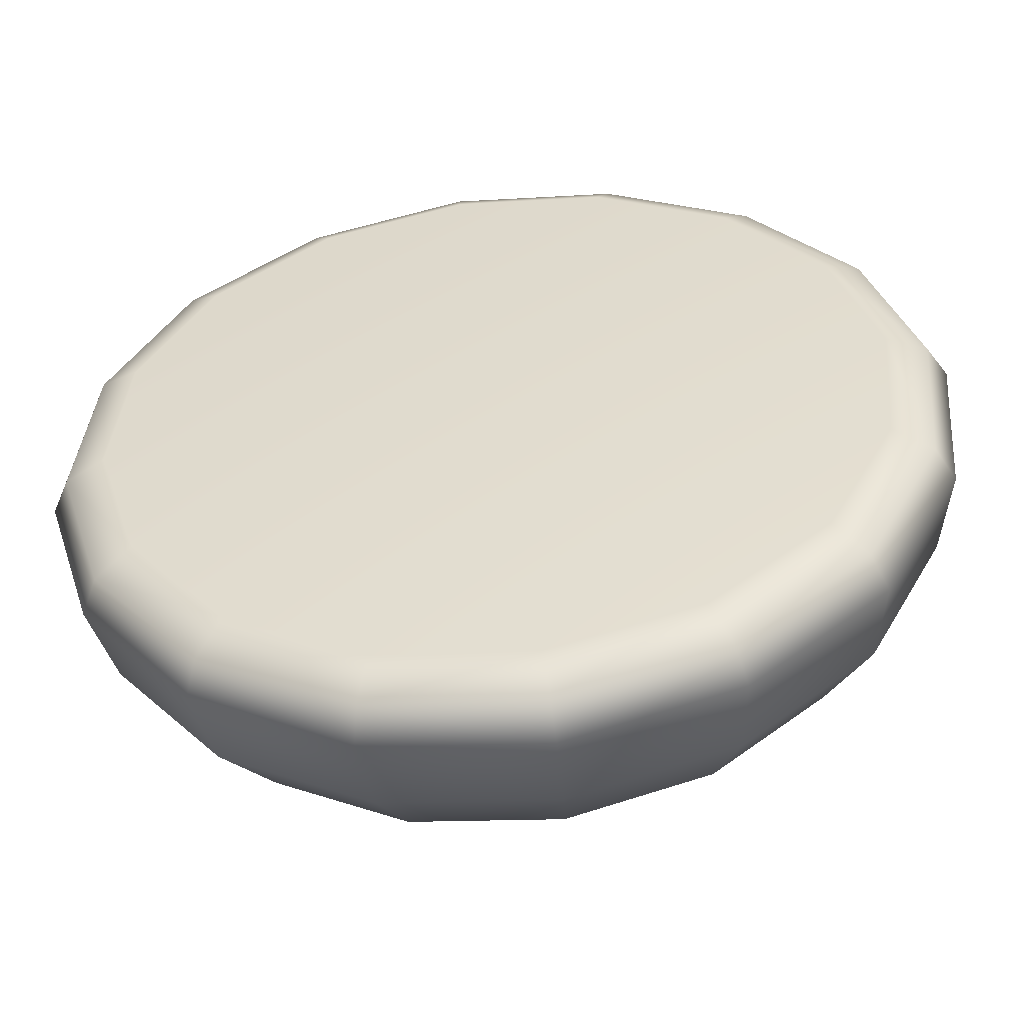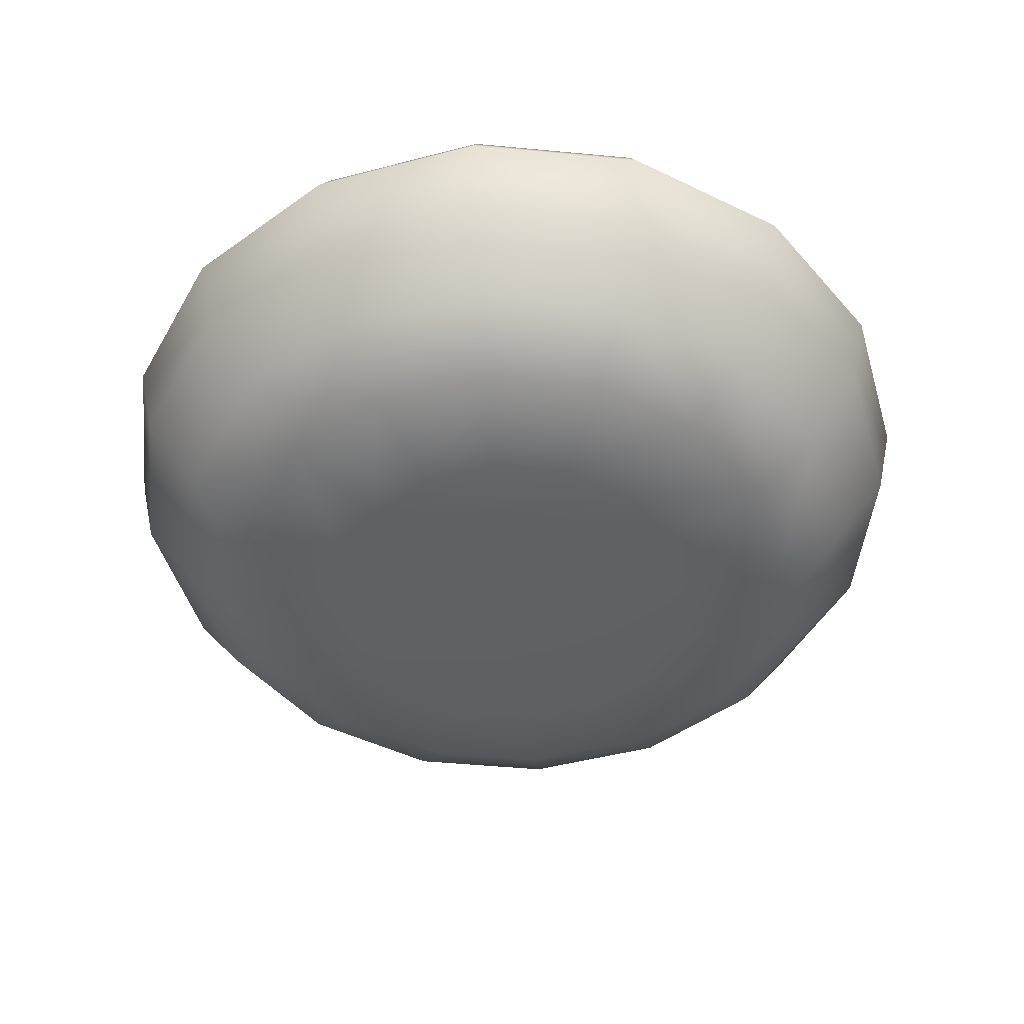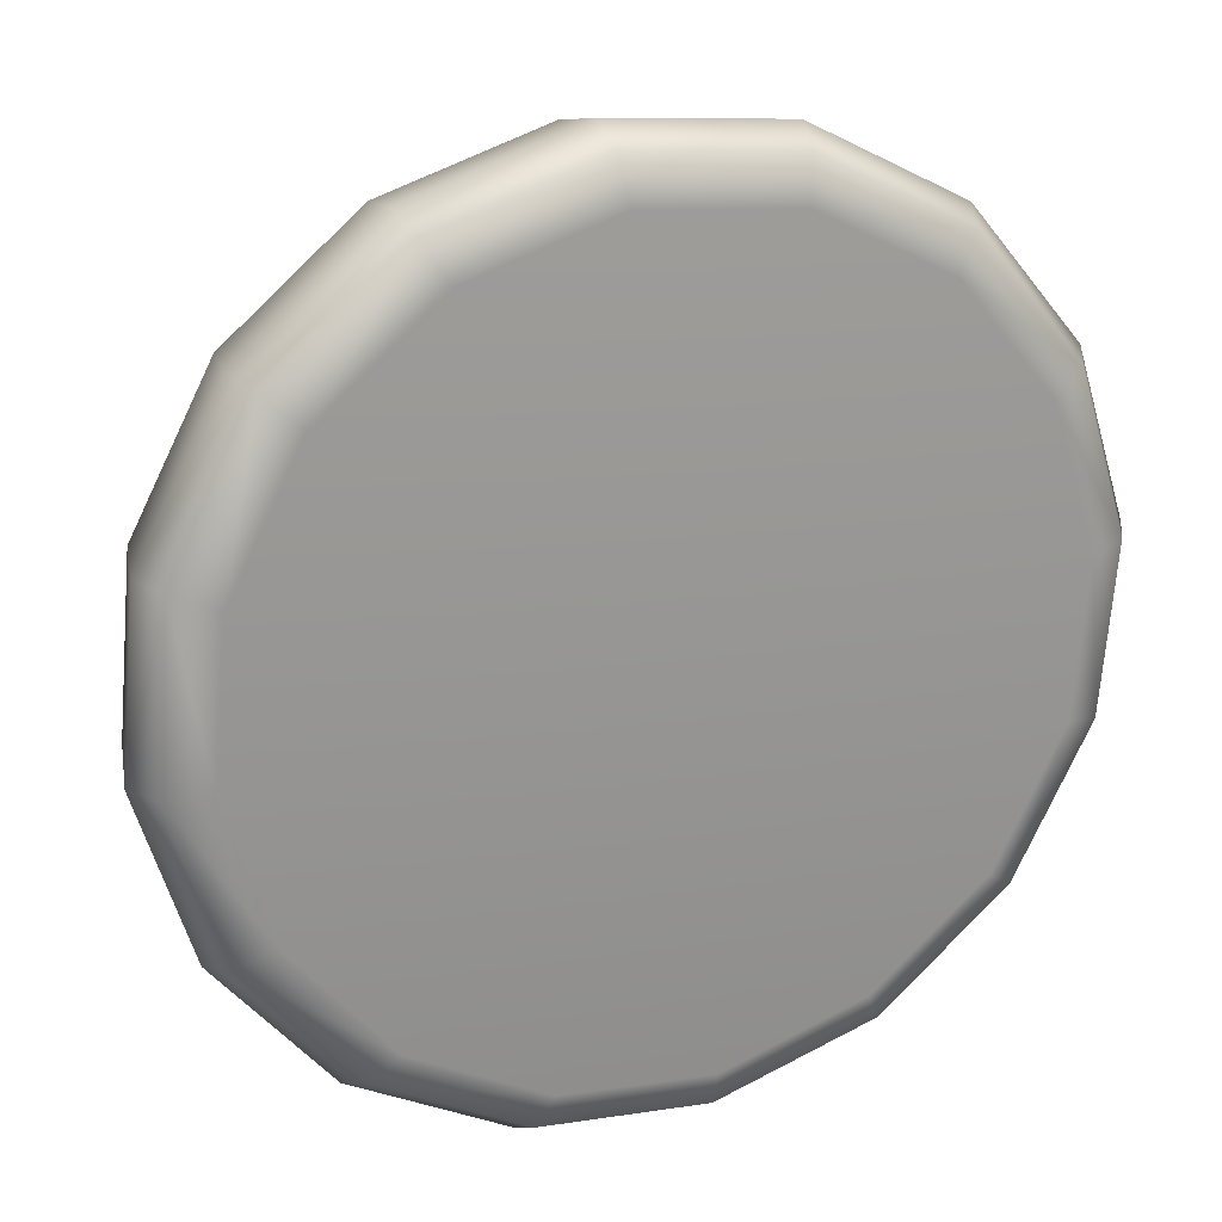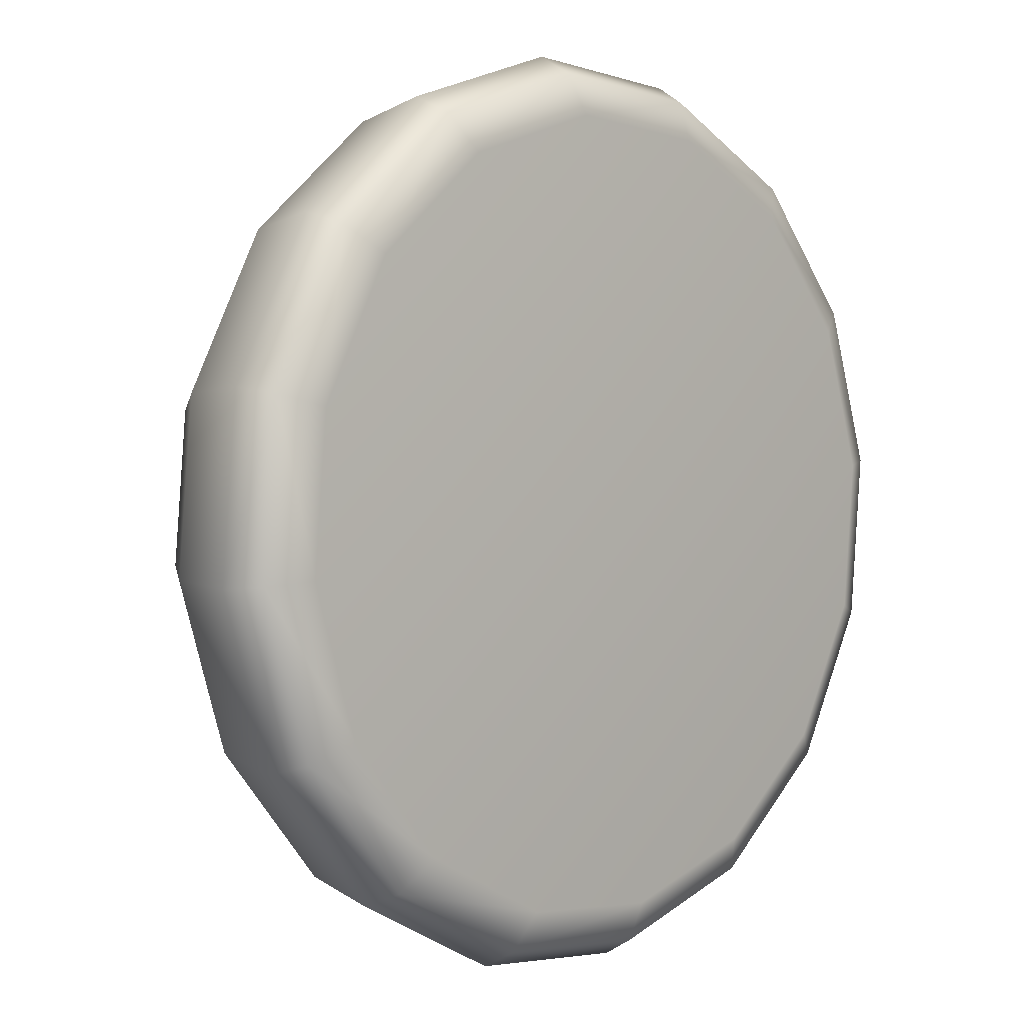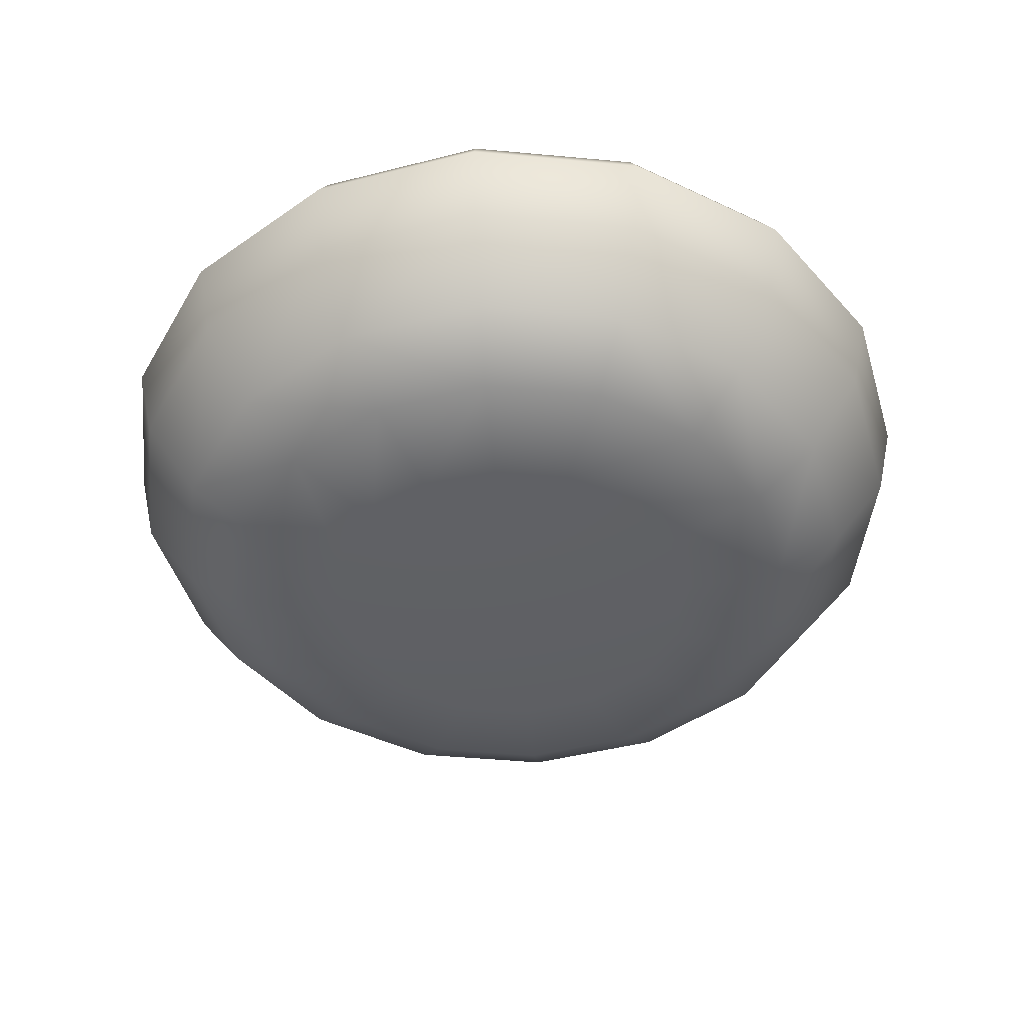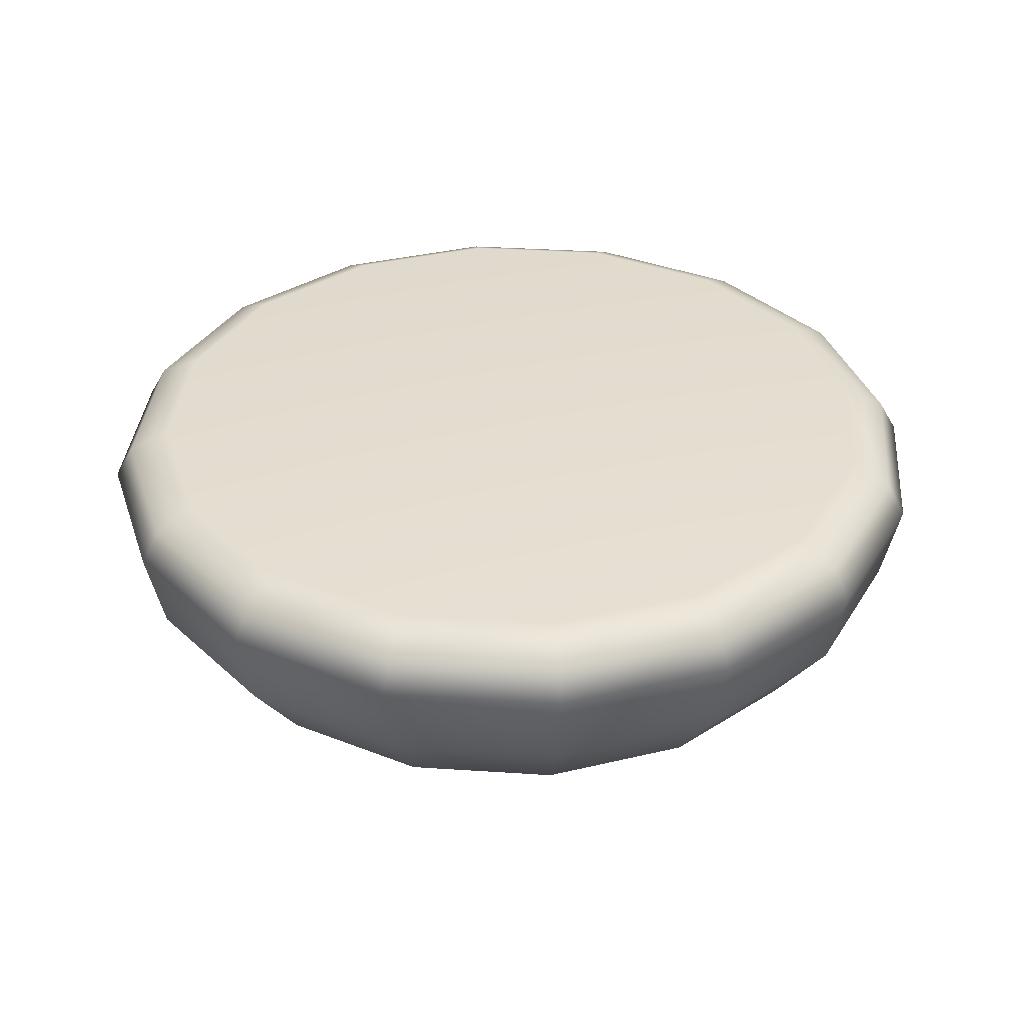
<metadata>
{"format":"obj","ext":"obj","renderer":"f3d","projection":"perspective","resolution":1024,"background":"white","views":[{"elev":-52.8,"azim":-173.6,"up":"+Z"},{"elev":-47.6,"azim":-123.7,"up":"+Y"},{"elev":22.1,"azim":157.4,"up":"+Z"},{"elev":2.8,"azim":134.4,"up":"+Z"},{"elev":-45.5,"azim":33.8,"up":"+Y"},{"elev":35.5,"azim":-90.1,"up":"+Y"}]}
</metadata>
<code>
g ENV_S09_SmallCoral_01a_MO
v -0.4401 -0.6589 -0.8054
v 1.678e-06 -0.6589 -1.953e-05
v -0.0984 -0.6589 -0.9125
v -0.7149 -0.6589 -0.5757
v 0.2583 -0.6589 -0.8808
v -0.8807 -0.6589 -0.2583
v 0.5757 -0.6589 -0.7149
v -0.9125 -0.6589 0.09842
v 0.8054 -0.6589 -0.4401
v -0.8054 -0.6589 0.4402
v 0.9125 -0.6589 -0.09843
v -0.5757 -0.6589 0.7149
v 0.8807 -0.6589 0.2583
v -0.2583 -0.6589 0.8808
v 0.7149 -0.6589 0.5757
v 0.0984 -0.6589 0.9125
v 0.4401 -0.6589 0.8054
v -0.0984 -0.6589 -0.9125
v 0.2583 -0.6589 -0.8808
v -0.1525 -0.5691 -1.414
v -0.6822 -0.5691 -1.248
v -0.4401 -0.6589 -0.8054
v 0.4003 -0.5691 -1.365
v 0.5757 -0.6589 -0.7149
v 0.8923 -0.5691 -1.108
v 0.8054 -0.6589 -0.4401
v 0.4919 -0.3598 -1.677
v -1.108 -0.5691 -0.8922
v -0.7149 -0.6589 -0.5757
v -0.1874 -0.3598 -1.738
v 1.248 -0.5691 -0.6822
v 0.9125 -0.6589 -0.09843
v -1.365 -0.5691 -0.4003
v -0.8807 -0.6589 -0.2583
v -0.8382 -0.3599 -1.534
v 1.414 -0.5691 -0.1525
v 0.8807 -0.6589 0.2583
v -1.414 -0.5691 0.1525
v -0.9125 -0.6589 0.09842
v -1.361 -0.3598 -1.096
v 1.365 -0.5691 0.4003
v 0.7149 -0.6589 0.5757
v -1.248 -0.5691 0.6822
v -0.8054 -0.6589 0.4402
v -1.677 -0.3598 -0.4919
v 1.108 -0.5691 0.8922
v 0.4401 -0.6589 0.8054
v -0.8923 -0.5691 1.108
v -0.5757 -0.6589 0.7149
v -1.738 -0.3599 0.1874
v 0.6822 -0.5691 1.248
v 0.0984 -0.6589 0.9125
v -0.4003 -0.5691 1.365
v -0.2583 -0.6589 0.8808
v 0.1525 -0.5691 1.414
v -1.534 -0.3598 0.8382
v -1.096 -0.3598 1.361
v -0.4919 -0.3598 1.677
v 0.1874 -0.3598 1.738
v 0.8382 -0.3598 1.534
v 1.361 -0.3598 1.096
v 1.677 -0.3598 0.4919
v 1.738 -0.3598 -0.1874
v 1.534 -0.3598 -0.8382
v 1.096 -0.3598 -1.361
v 0.2167 0.01718 2.009
v 0.9691 0.01718 1.773
v 1.574 0.01718 1.267
v 1.939 0.01719 0.5687
v 2.009 0.01719 -0.2167
v 1.773 0.01719 -0.9691
v 1.268 0.01719 -1.574
v 0.5687 0.0172 -1.939
v -0.2167 0.01718 -2.009
v -0.9691 0.01717 -1.773
v -1.574 0.01719 -1.267
v -1.939 0.01719 -0.5687
v -2.009 0.01718 0.2167
v -1.773 0.0172 0.9691
v -1.268 0.01718 1.574
v -0.5687 0.01719 1.939
v -1.011 0.4106 -1.85
v -1.642 0.4106 -1.322
v -2.023 0.4106 -0.5933
v -2.096 0.4106 0.2261
v -1.85 0.4106 1.011
v -1.322 0.4106 1.642
v -0.5933 0.4106 2.023
v -0.2261 0.4106 -2.096
v 0.2261 0.4106 2.096
v 0.5933 0.4106 -2.023
v 1.011 0.4106 1.85
v 1.322 0.4106 -1.642
v 1.642 0.4106 1.322
v 1.85 0.4106 -1.011
v 2.023 0.4106 0.5933
v 2.096 0.4106 -0.2261
v 0.2165 0.5662 2.008
v 0.9685 0.5662 1.772
v 1.573 0.5662 1.267
v 1.938 0.5662 0.5683
v 2.008 0.5662 -0.2165
v 1.772 0.5662 -0.9685
v -0.5683 0.5662 1.938
v 1.267 0.5662 -1.573
v -1.267 0.5662 1.573
v 0.5683 0.5662 -1.938
v -1.772 0.5662 0.9685
v -0.2165 0.5662 -2.008
v -2.008 0.5662 0.2165
v -0.9685 0.5662 -1.772
v -1.938 0.5662 -0.5683
v -1.573 0.5662 -1.267
v -1.145 0.6589 1.422
v -1.602 0.6589 0.8754
v -2.136e-06 0.64 -9.766e-06
v -0.5137 0.6589 1.752
v -1.815 0.6589 0.1957
v 0.1957 0.6589 1.815
v -1.752 0.6589 -0.5137
v 0.8754 0.6589 1.602
v -1.422 0.6589 -1.145
v 1.422 0.6589 1.145
v -0.8754 0.6589 -1.602
v 1.752 0.6589 0.5137
v -0.1957 0.6589 -1.815
v 1.815 0.6589 -0.1957
v 0.5137 0.6589 -1.752
v 1.602 0.6589 -0.8754
v 1.145 0.6589 -1.422
g ENV_S09_SmallCoral_01a_MO_0
f 3 2 1
f 1 2 4
f 5 2 3
f 4 2 6
f 7 2 5
f 6 2 8
f 9 2 7
f 8 2 10
f 11 2 9
f 10 2 12
f 13 2 11
f 12 2 14
f 15 2 13
f 14 2 16
f 17 2 15
f 16 2 17
f 20 19 18
f 21 20 18
f 21 18 22
f 20 23 19
f 23 24 19
f 23 25 24
f 25 26 24
f 20 27 23
f 27 25 23
f 28 21 22
f 28 22 29
f 21 30 20
f 20 30 27
f 25 31 26
f 31 32 26
f 33 28 29
f 33 29 34
f 28 35 21
f 21 35 30
f 31 36 32
f 36 37 32
f 38 33 34
f 38 34 39
f 33 40 28
f 28 40 35
f 36 41 37
f 41 42 37
f 43 38 39
f 43 39 44
f 38 45 33
f 33 45 40
f 41 46 42
f 46 47 42
f 48 43 44
f 48 44 49
f 43 50 38
f 38 50 45
f 46 51 47
f 51 52 47
f 53 48 49
f 53 49 54
f 55 54 52
f 51 55 52
f 55 53 54
f 48 56 43
f 43 56 50
f 53 57 48
f 48 57 56
f 55 58 53
f 53 58 57
f 51 59 55
f 55 59 58
f 46 60 51
f 51 60 59
f 46 61 60
f 41 61 46
f 41 62 61
f 36 62 41
f 36 63 62
f 31 63 36
f 31 64 63
f 25 64 31
f 25 65 64
f 27 65 25
f 66 58 59
f 67 59 60
f 67 66 59
f 68 60 61
f 68 67 60
f 69 61 62
f 69 68 61
f 70 62 63
f 70 69 62
f 71 63 64
f 71 70 63
f 72 64 65
f 72 71 64
f 65 27 73
f 65 73 72
f 27 74 73
f 27 30 74
f 75 74 30
f 75 30 35
f 76 75 35
f 76 35 40
f 77 76 40
f 77 40 45
f 78 77 45
f 78 45 50
f 79 78 50
f 79 50 56
f 80 79 56
f 80 56 57
f 81 80 57
f 81 57 58
f 66 81 58
f 76 82 75
f 77 83 76
f 76 83 82
f 78 84 77
f 77 84 83
f 79 85 78
f 78 85 84
f 80 86 79
f 79 86 85
f 81 87 80
f 80 87 86
f 66 88 81
f 81 88 87
f 75 82 89
f 75 89 74
f 66 90 88
f 67 90 66
f 74 89 91
f 74 91 73
f 67 92 90
f 68 92 67
f 93 73 91
f 93 72 73
f 68 94 92
f 69 94 68
f 72 93 95
f 72 95 71
f 69 96 94
f 70 96 69
f 71 97 70
f 71 95 97
f 70 97 96
f 98 90 92
f 99 92 94
f 98 92 99
f 100 94 96
f 99 94 100
f 101 96 97
f 100 96 101
f 102 97 95
f 101 97 102
f 103 95 93
f 102 95 103
f 104 90 98
f 104 88 90
f 103 93 105
f 105 93 91
f 106 88 104
f 106 87 88
f 105 91 107
f 107 91 89
f 108 87 106
f 108 86 87
f 107 89 109
f 109 89 82
f 110 86 108
f 110 85 86
f 109 82 111
f 111 82 83
f 112 85 110
f 112 84 85
f 113 83 84
f 111 83 113
f 113 84 112
f 108 106 114
f 110 108 115
f 108 114 115
f 115 114 116
f 106 117 114
f 114 117 116
f 106 104 117
f 110 115 118
f 112 110 118
f 118 115 116
f 104 119 117
f 117 119 116
f 104 98 119
f 112 118 120
f 113 112 120
f 120 118 116
f 98 121 119
f 119 121 116
f 98 99 121
f 113 120 122
f 122 120 116
f 121 123 116
f 99 123 121
f 124 122 116
f 111 113 122
f 111 122 124
f 99 100 123
f 109 111 124
f 100 125 123
f 123 125 116
f 100 101 125
f 109 124 126
f 126 124 116
f 107 109 126
f 101 127 125
f 125 127 116
f 101 102 127
f 107 126 128
f 128 126 116
f 128 105 107
f 102 129 127
f 127 129 116
f 102 103 129
f 103 105 130
f 128 130 105
f 116 130 128
f 129 130 116
f 103 130 129

</code>
